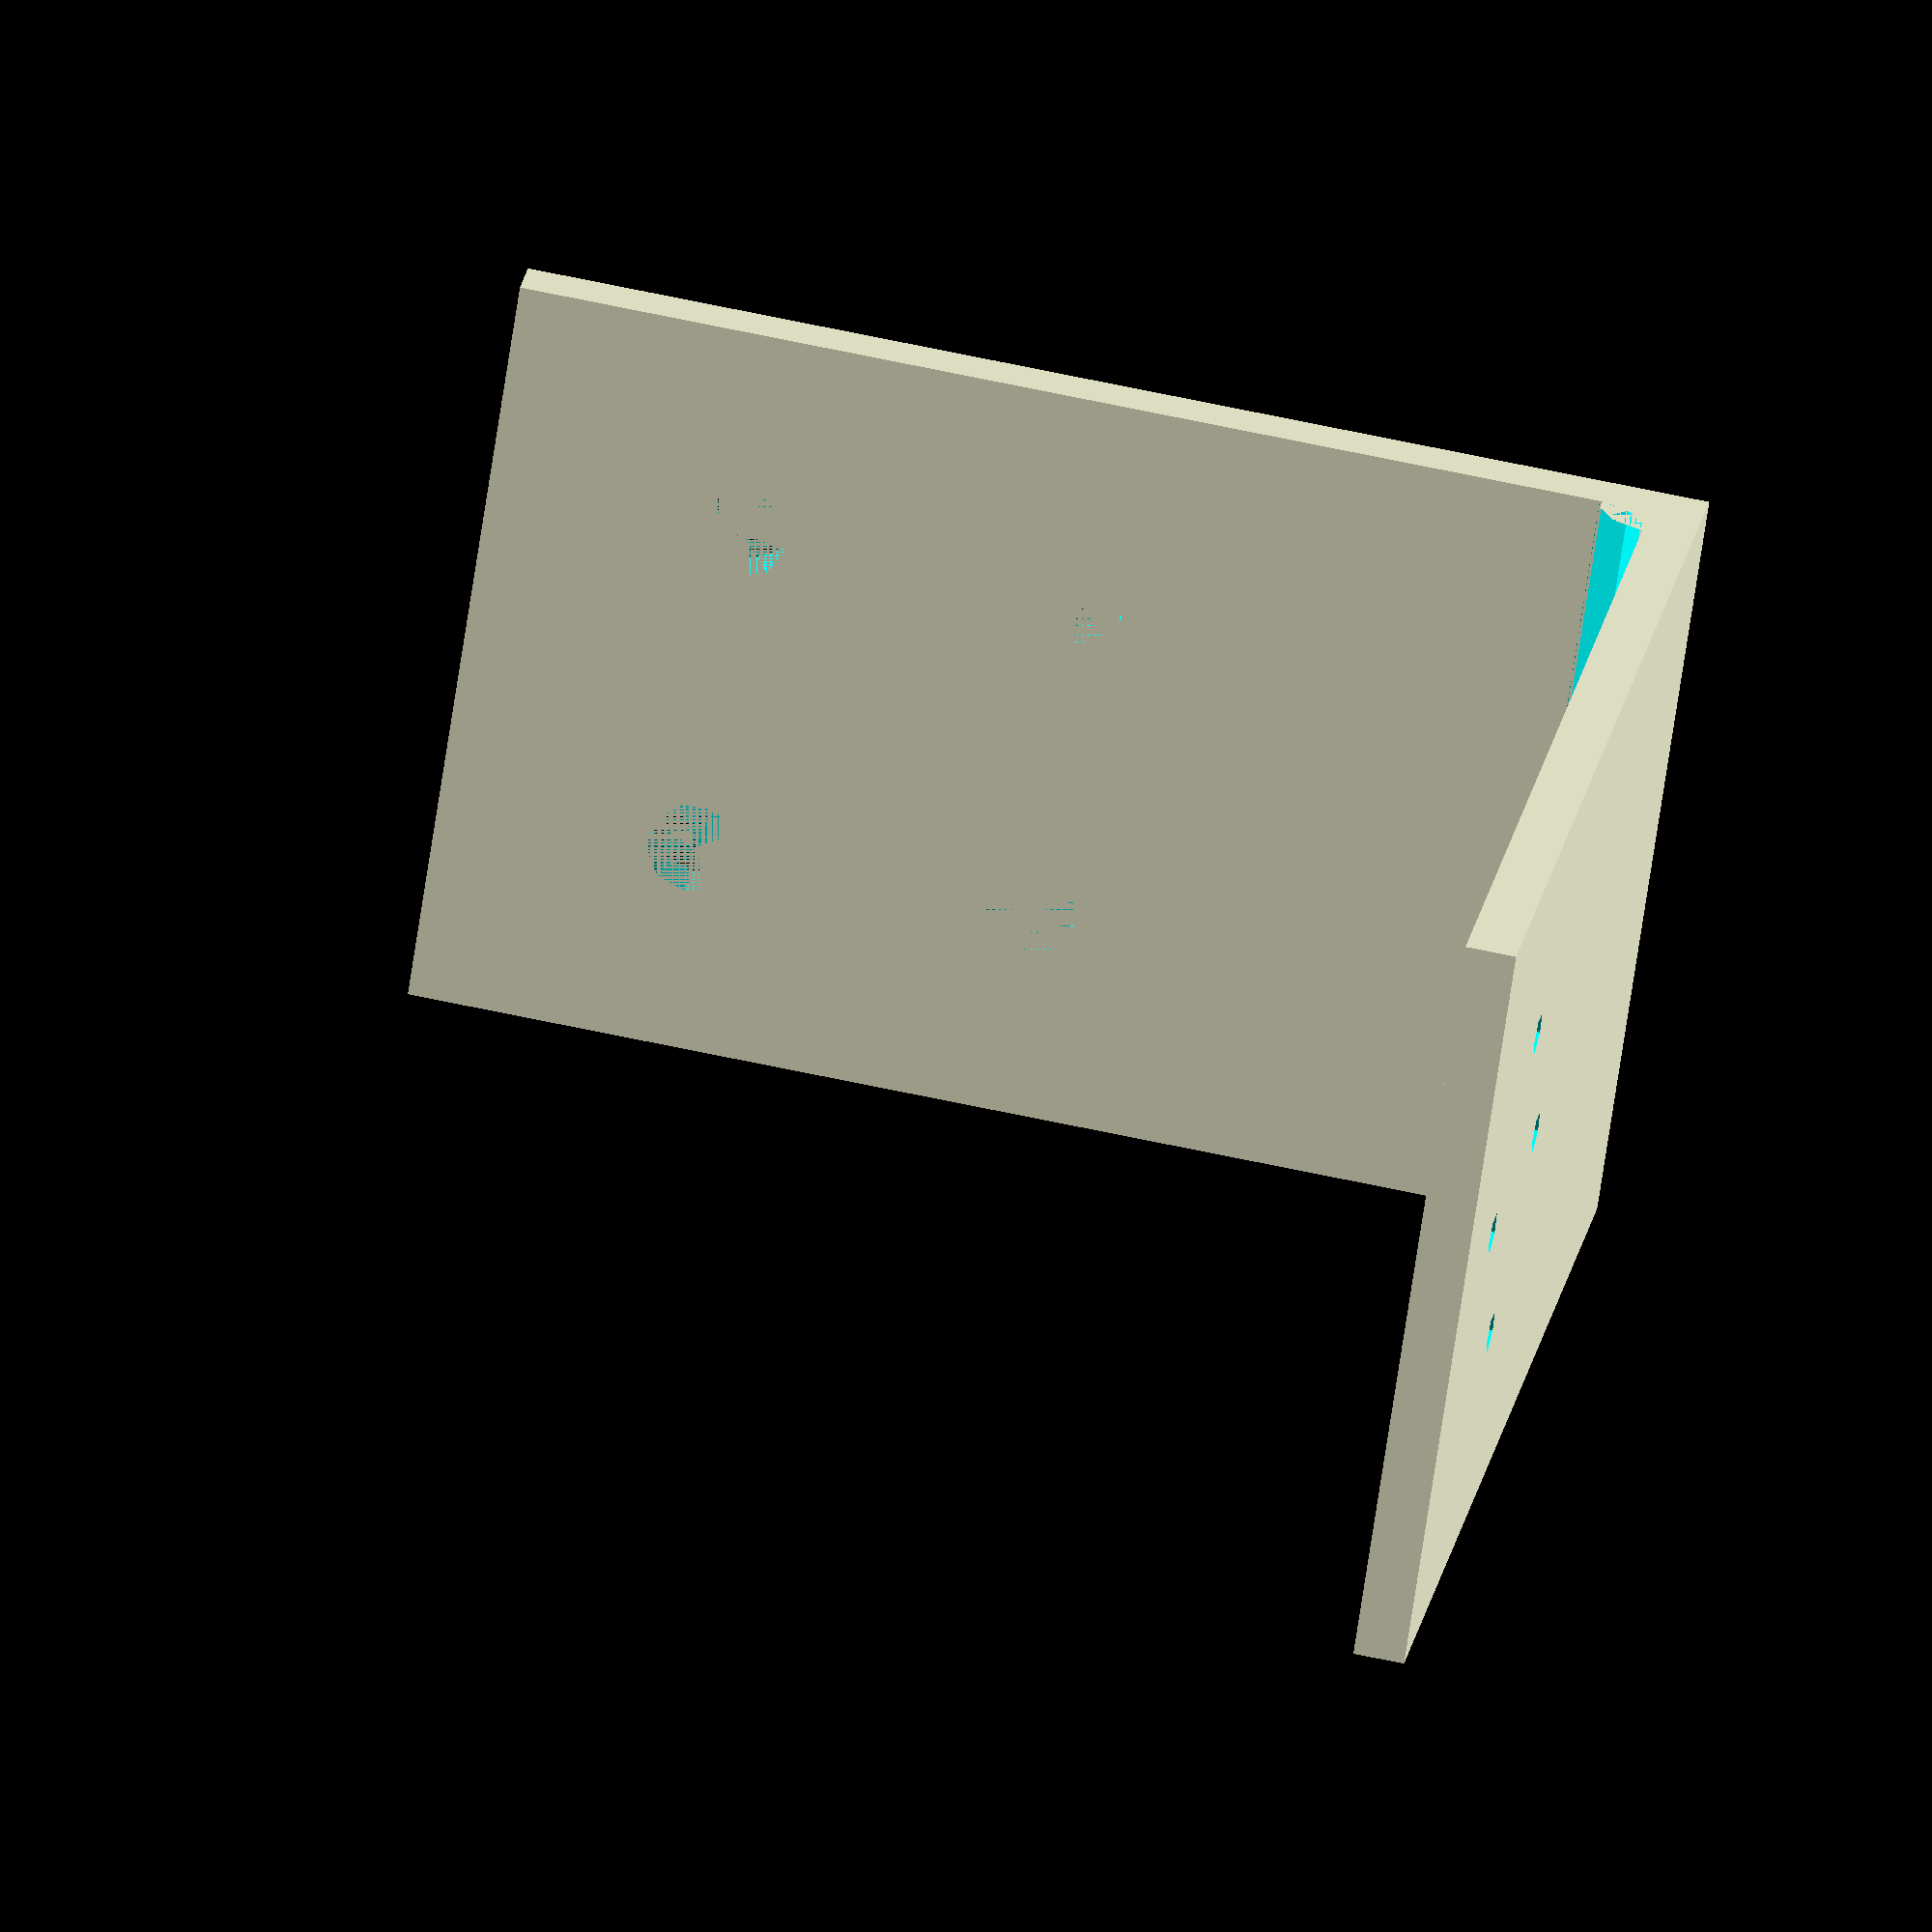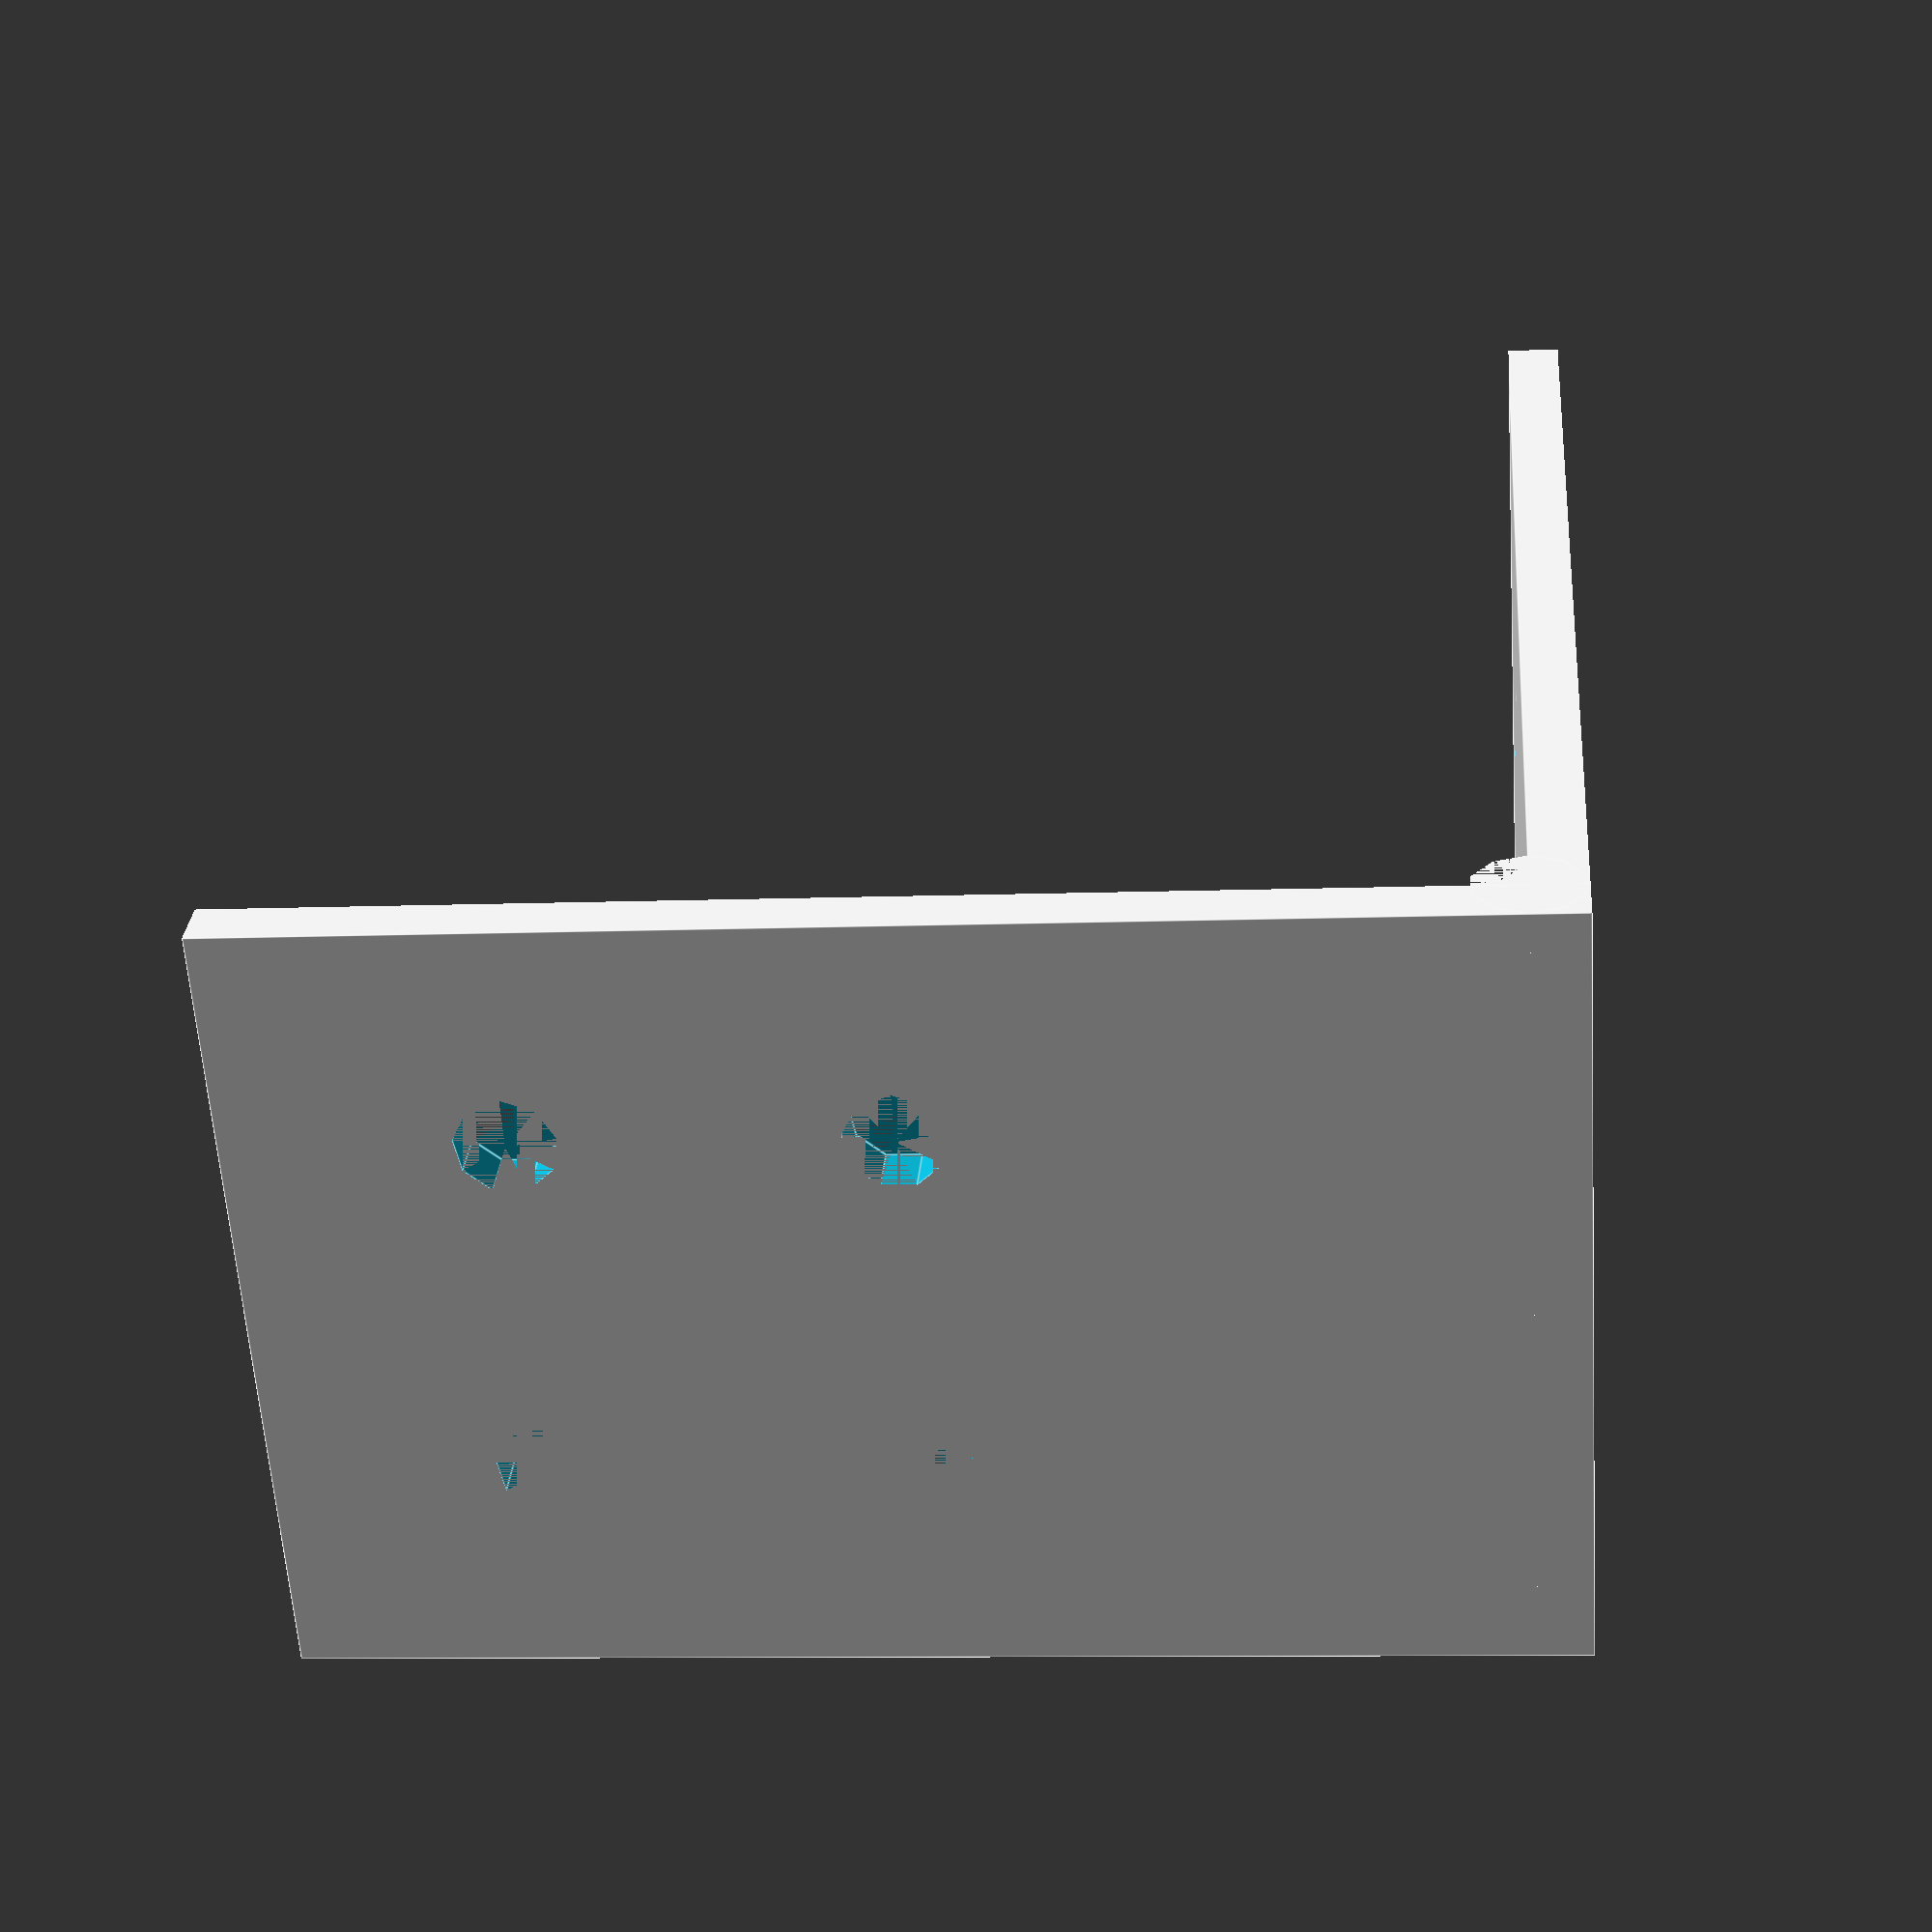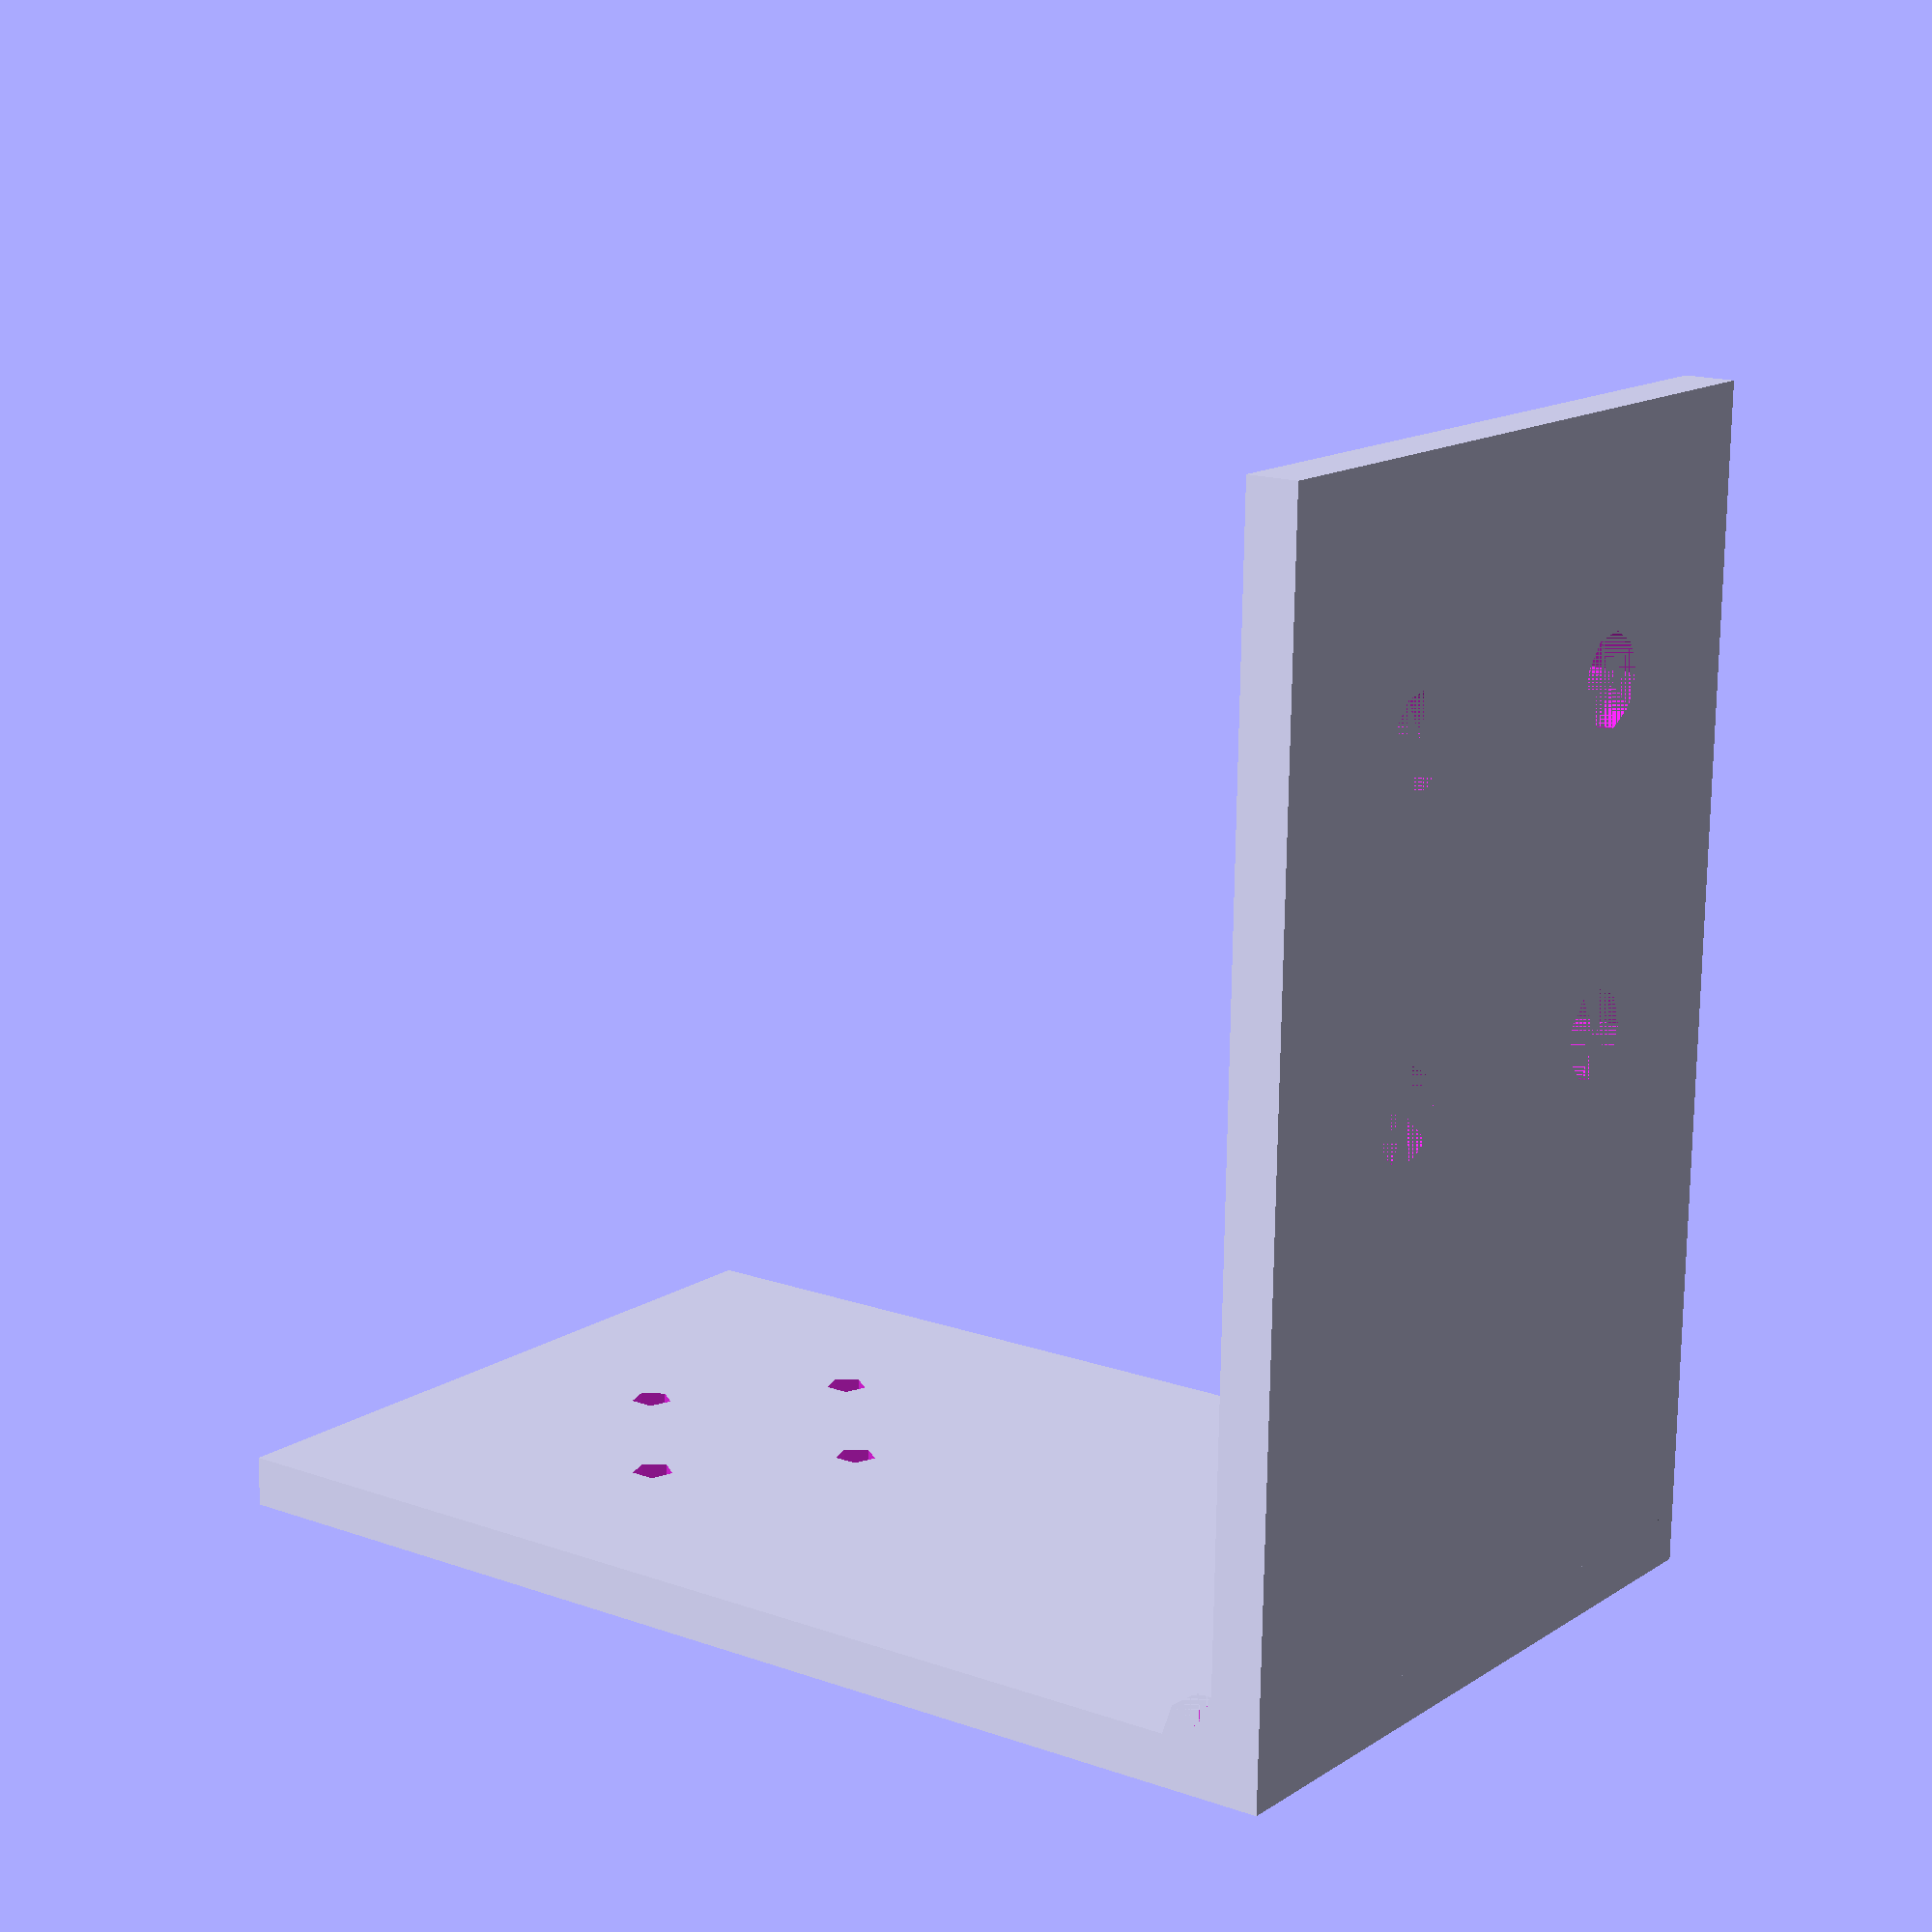
<openscad>
module MotorMountHoles(depth) {
  mount_width = 19.0;
  mount_height = 16.0;
  screw_type = 2.5;

  translate([mount_width / 2.0, 0.0]) {
    cylinder(r=screw_type / 2.0, h=depth, center=true);
  }
  translate([-mount_width / 2.0, 0.0]) {
    cylinder(r=screw_type / 2.0, h=depth, center=true);
  }

  translate([0.0, mount_height / 2.0]) {
    cylinder(r=screw_type / 2.0, h=depth, center=true);
  }
  translate([0.0, -mount_height / 2.0]) {
    cylinder(r=screw_type / 2.0, h=depth, center=true);
  }
}

module GimbalBracket(width, length, depth) {
  bracket_width = 45;
  bracket_length = 70;
  bracket_depth = 70;

  // bracket
  cube([width, length, depth], center=true);
  translate([0.0, (bracket_length / 2.0) - depth / 2.0, bracket_depth / 2.0]) {
    cube([bracket_width, depth, bracket_depth], center=true);
  }

  // fillet
  translate([0, (length / 2.0) - depth, depth / 2.0]) {
    rotate([0, 90]) {
      difference() {
        cylinder(r=3, h=bracket_width, center=true);
        translate([-3.0, -3.0, 0.0]) {
          cylinder(r=3, h=bracket_width, center=true);
        }
      }
    }
  }
}

difference() {
  bracket_width = 35;
  bracket_length = 70;
  bracket_depth = 3;

  // gimbal bracket
  GimbalBracket(45, bracket_length, bracket_depth);

  // misumi mount holes
  translate([10.0, 0.0]) cylinder(r=5.5 / 2.0, h=bracket_depth, center=true);
  translate([-10.0, 0.0]) cylinder(r=5.5 / 2.0, h=bracket_depth, center=true);
  translate([10.0, -20.0]) cylinder(r=5.5 / 2.0, h=bracket_depth, center=true);
  translate([-10.0, -20.0]) cylinder(r=5.5 / 2.0, h=bracket_depth, center=true);

  // motor mount holes
  translate([0.0, (bracket_length / 2.0) - (bracket_depth / 2.0), 50]) {
    rotate([90.0, 0.0, 0.0]) {
      MotorMountHoles(bracket_depth + 0.01);
    }
  }
}

</openscad>
<views>
elev=158.1 azim=278.4 roll=171.0 proj=o view=solid
elev=150.4 azim=93.8 roll=355.3 proj=p view=edges
elev=163.9 azim=358.7 roll=53.8 proj=p view=wireframe
</views>
